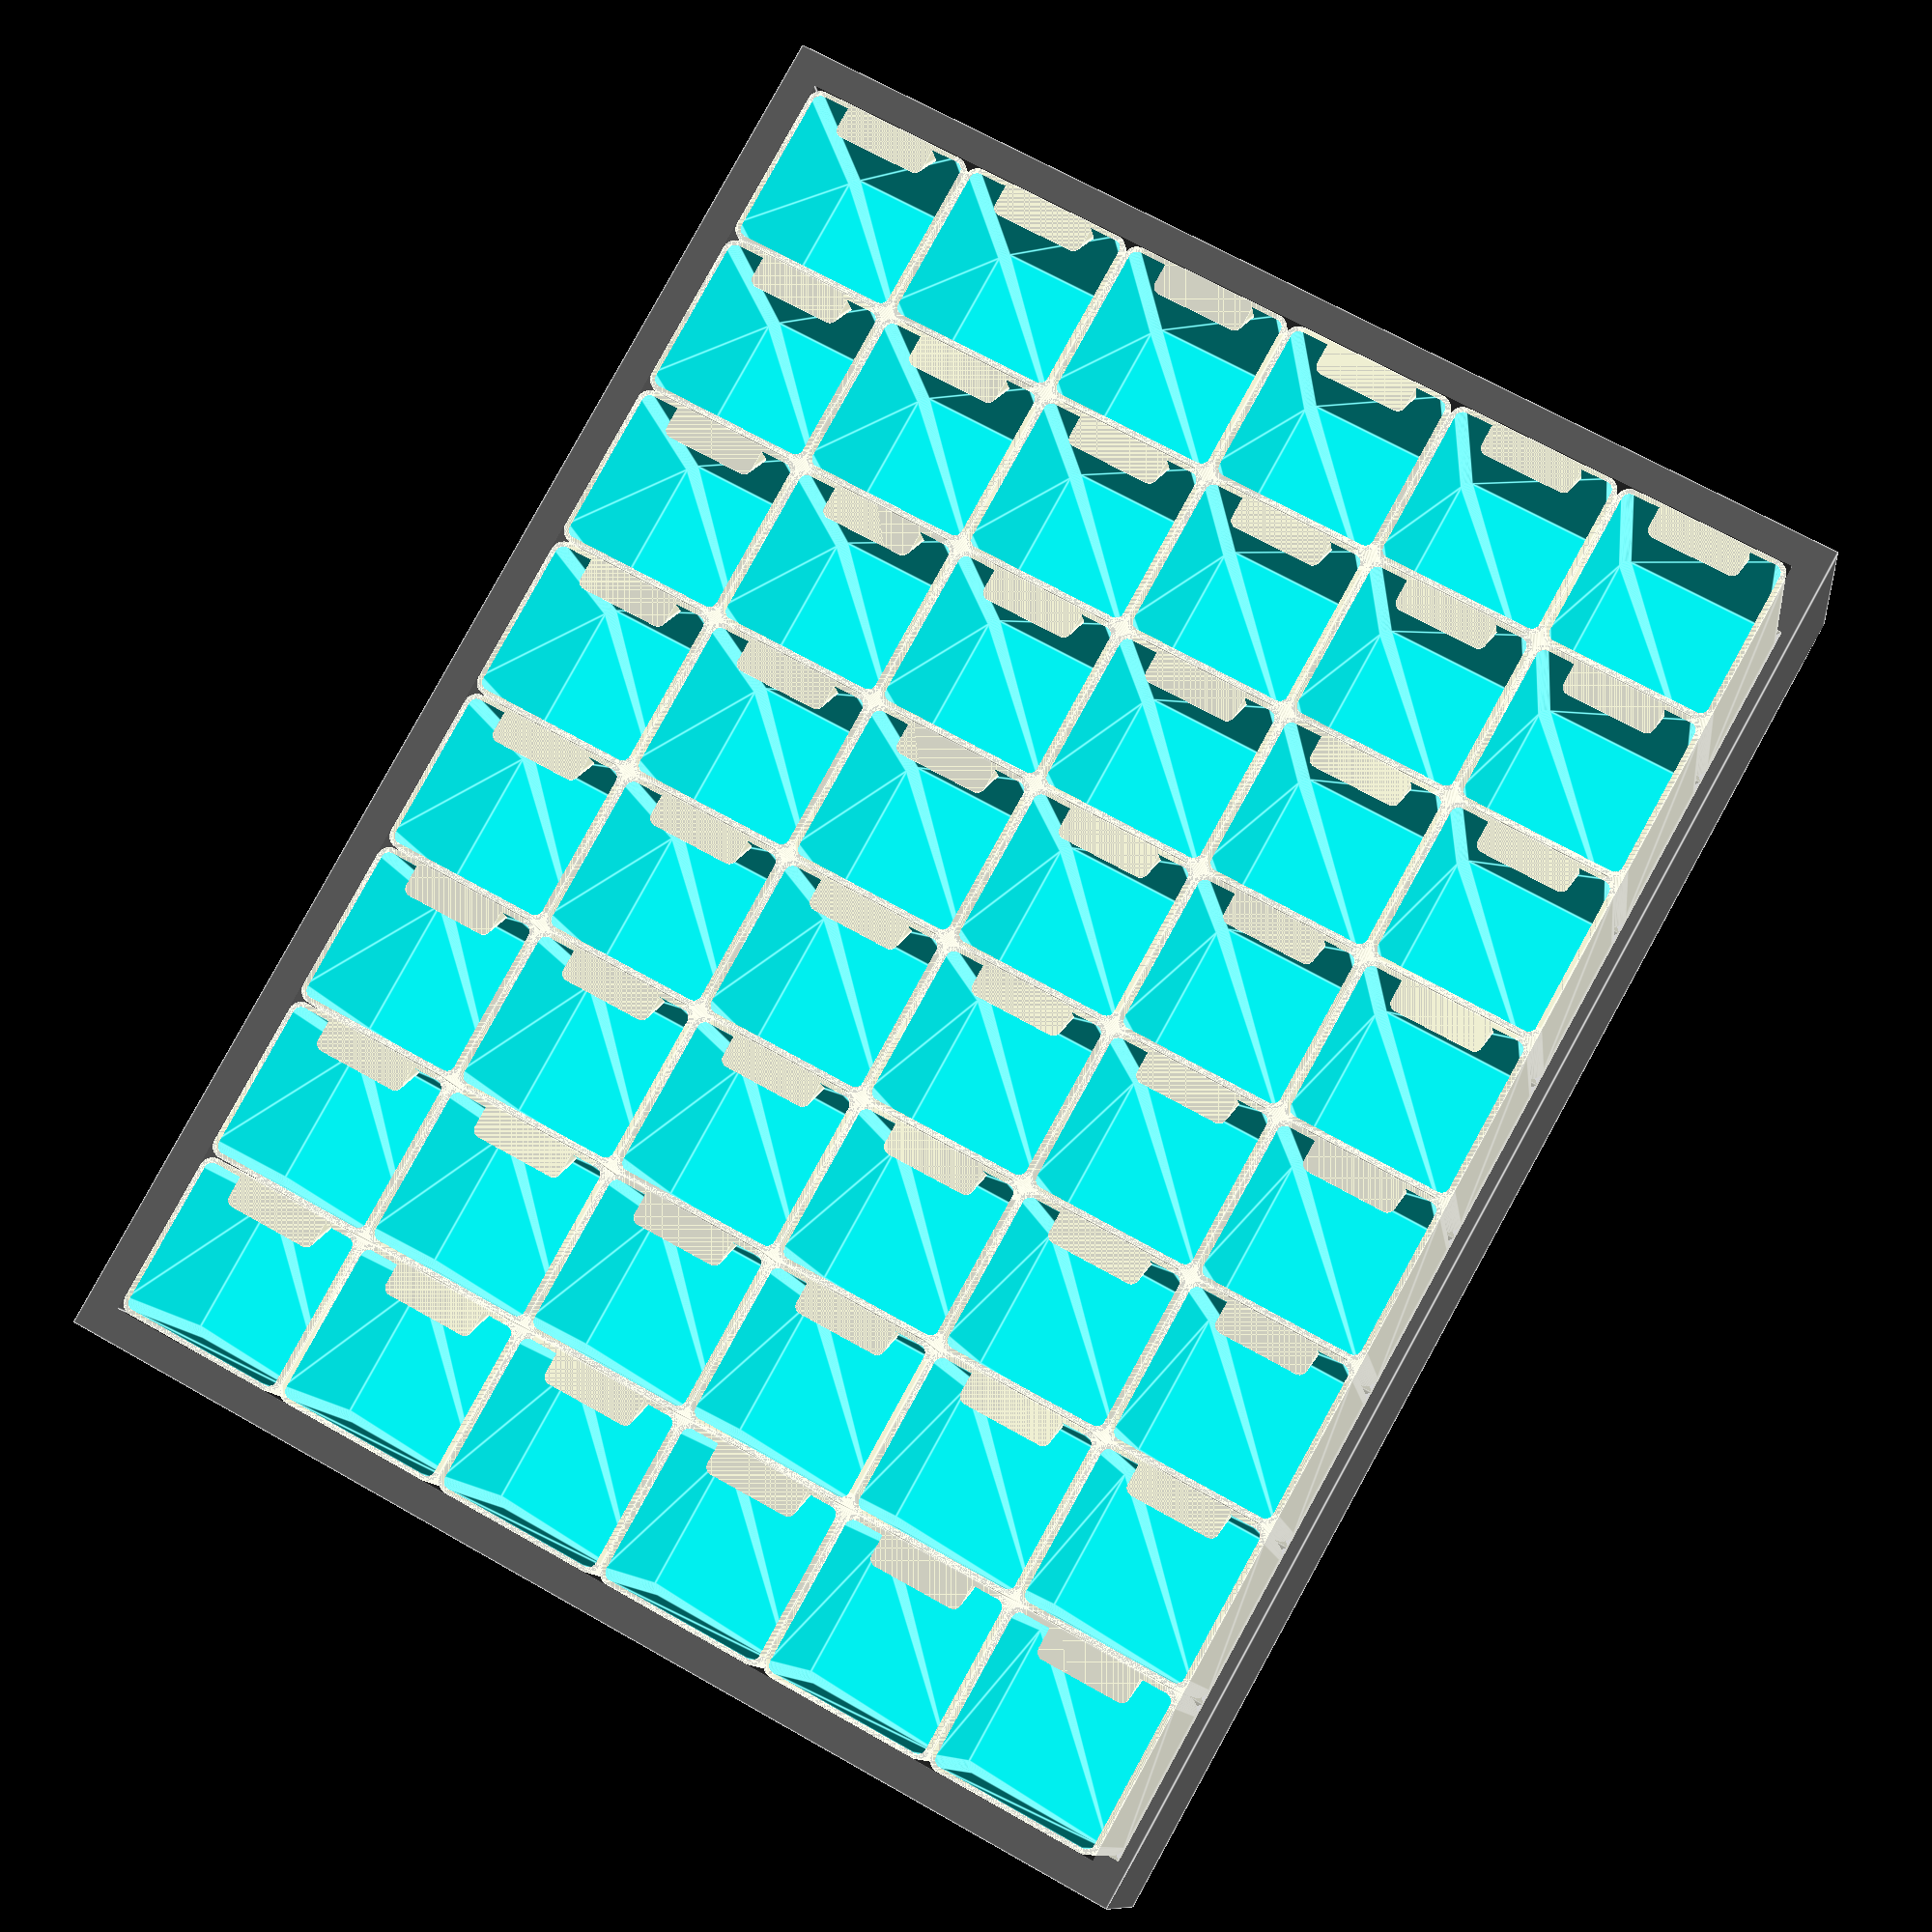
<openscad>
// Stackable Assortment System by Marian Rudzynski
// https://www.thingiverse.com/fx_
// https://twitter.com/fyrn
//
// Based on 1SPIRE's work
// https://www.thingiverse.com/thing:4638621
//
// Inspired by Alexandre Chappel's assortment system
// https://www.youtube.com/watch?v=CHFK5sY8ToE



/* [Drawer Parameters] */
// Inside Drawer Width
ID_W=335;
// Inside Drawer Length
ID_L=430; 
// Inside Drawer Height
ID_H=80; 

/* [Matrix and Grid Parameters] */
//Matrix Drawer Width
MAT_W=6; //[1:1:20]
//Matrix Drawer Length
MAT_L=8; //[1:1:20]
//Matrix Drawer Height
MAT_H=1; //[1:1:6]
//Tolerance (Space between boxes)
Tol=0.4; 
//Grid Tickness (radius value = height = half of the width)
G_rad=2;

/* [Boxes Parameters] */
//Wall Thickness Box
B_WT=1.6; 
//Bottom Thickness Box
B_BT=1.25; 
//Radius inside box
B_rad=2.5; 
//Sticker Lip
ST=1; //[0:No,1:Yes]
//Sticker Lip Height Offset
ST_O=0; 
//Sticker Lip Width
ST_W=30; 
//Sticker Lip Height
ST_H=9; 
// Magnet cavity diameter
MAGNET_DIAMETER = 18.5;
// Magnet cavity height
MAGNET_HEIGHT = 5.5;
//Definition 
$fn=60; //[20:120]

/* [Grid to print, see ECHO for the exact size] */
//Number of grid sections on the width, must be < Matrix Drawer Width
GTP_W=3; //[1:1:20]
//Number of grid sections on the length, must be < Matrix Drawer Length
GTP_L=4; //[1:1:20]

/* [Box to print, Size of the box] */
//Grid Inlay
GI=1; //[0:No,1:Yes]
//Coef of matrix along width, must be < Matrix Drawer Width
BTP_W=1; //[1:1:20]
//Coef of matrix along length, must be < Matrix Drawer Length
BTP_L=1; //[1:1:20]
//Coef of matrix along height, must be < Matrix Drawer Height
BTP_H=1; //[1:1:6]

/* [Box to print, Separators] */
//Duplicate sticker lip
DST=0; //[0:No,1:Yes]
//Box separators, Coef of matrix along width, must be < BTP_W
BTP_SW=0; //[0:1:20]
//Box separators, Coef of matrix along length, must be < BTP_L
BTP_SL=0; //[0:1:20]

/* [Preview and Render] */
Preview=2; //[0:Drawer and grid preview,1:Grid to print,2:Setup Preview,3:Box to print]

MAT_W_UNIT=ID_W/MAT_W;
MAT_L_UNIT=ID_L/MAT_L;
MAT_H_UNIT=ID_H/MAT_H;
echo("Matrix Width unit=",MAT_W_UNIT);
echo("Matrix Length unit=",MAT_L_UNIT);
echo("Matrix Height unit=",MAT_H_UNIT);
echo("Grid to print Width=",GTP_W*MAT_W_UNIT);
echo("Grid to print Length=",GTP_L*MAT_L_UNIT);


module Drawer() {
  difference() {
    translate([-ID_W/2-10,-ID_L/2-10,-5]) cube([ID_W+20,ID_L+20,ID_H+5]);
    translate([-ID_W/2,-ID_L/2,0]) cube([ID_W,ID_L,ID_H+5]);
  }
}

module GridUnit(orientation,length) {
  if(orientation=="L") {
    difference() {
      rotate([90,0,0]) cylinder(d=2*G_rad,h=length,$fn=4,center=true);
      translate([0,0,-1.5*G_rad]) cube([3*G_rad,length+2,3*G_rad],center=true);
    }
  }
  
  else if (orientation=="W") {
    difference() {
      rotate([0,90,0]) cylinder(d=2*G_rad,h=length,$fn=4,center=true);
      translate([0,0,-1.5*G_rad]) cube([length+2,3*G_rad,3*G_rad],center=true);
    }
  }
}

module Grid() {
  intersection() {
    union() {
      for(i=[0:1:MAT_W]) translate([i*MAT_W_UNIT-ID_W/2,0,0]) GridUnit("L",ID_L);
      for(i=[0:1:MAT_L]) translate([0,i*MAT_L_UNIT-ID_L/2,0]) GridUnit("W",ID_W);
    }
    cube([ID_W,ID_L,3*G_rad],center=true);
  }
}

module Box(DIV_W,DIV_L,DIV_H) { //DIV=coef matrix (width, length, height)
  difference() {
    hull() {
      for(i=[-1,1],j=[-1,1]) {
        translate([i*(DIV_W*MAT_W_UNIT/2-B_rad-B_WT-Tol/2),j*(DIV_L*MAT_L_UNIT/2-B_rad-B_WT-Tol/2),G_rad+0.2]) 
          cylinder(r=B_rad+B_WT,h=DIV_H*MAT_H_UNIT-G_rad-0.2);
        translate([i*(DIV_W*MAT_W_UNIT/2-B_rad-B_WT-Tol/2-G_rad),j*(DIV_L*MAT_L_UNIT/2-B_rad-B_WT-Tol/2-G_rad),0]) 
          cylinder(r=B_rad+B_WT,h=B_BT);
      }
    }
    
    if (GI==1) {
      for(i=[1:1:DIV_W-1]) 
        translate([i*MAT_W_UNIT-DIV_W*MAT_W_UNIT/2,0,0]) 
        rotate([90,0,0]) 
        cylinder(d=2*G_rad+0.4,h=DIV_L*MAT_L_UNIT+2,$fn=4,center=true);

      for(i=[1:1:DIV_L-1]) 
        translate([0,i*MAT_L_UNIT-DIV_L*MAT_L_UNIT/2,0]) 
        rotate([0,90,0]) 
        cylinder(d=2*G_rad+0.4,h=DIV_W*MAT_W_UNIT+2,$fn=4,center=true);
    }




    // Magnet inset
    if (MAGNET_DIAMETER > 0) {
      for(i=[0:1:DIV_W-1])
        translate([(i * MAT_W_UNIT) - ((DIV_W * MAT_W_UNIT) - MAT_W_UNIT) / 2, 0, 0]) 
        cylinder(d = MAGNET_DIAMETER, h = MAGNET_HEIGHT, center=true);
    }

    difference() {
      hull() {
        for(i=[-1,1],j=[-1,1]) 
          // Note: 1.8 used to be 0.2, any unforeseen side effects?
          // Exterior hull seems unchanged
          // Increased to get smooth bottom w/ magnets
          translate([i*(DIV_W*MAT_W_UNIT/2-B_rad-B_WT-Tol/2),j*(DIV_L*MAT_L_UNIT/2-B_rad-B_WT-Tol/2),G_rad+1.5]) 
          cylinder(r=B_rad,h = ( DIV_H * MAT_H_UNIT ));
        
        if (MAGNET_DIAMETER == 0) {
          for(i=[-1,1],j=[-1,1]) 
            translate([i*(DIV_W*MAT_W_UNIT/2-B_rad-B_WT-Tol/2-G_rad),j*(DIV_L*MAT_L_UNIT/2-B_rad-B_WT-Tol/2-G_rad),B_BT]) 
            cylinder(r=B_rad,h=DIV_H*MAT_H_UNIT);
        }
      }
      
      if (GI==1) {
        translate([0,0,0]) {
          for(i=[1:1:DIV_W-1]) {
            translate([i*MAT_W_UNIT-DIV_W*MAT_W_UNIT/2,0,0])
            rotate([90,0,0])
            cylinder(d=2*G_rad+0.4+2*B_BT,h=DIV_L*MAT_L_UNIT+2,$fn=4,center=true);
           }
          for(i=[1:1:DIV_L-1]) translate([0,i*MAT_L_UNIT-DIV_L*MAT_L_UNIT/2,0]) rotate([0,90,0]) cylinder(d=2*G_rad+0.4+2*B_BT,h=DIV_W*MAT_W_UNIT+2,$fn=4,center=true);
        }
      }
      
    
      if (ST==1) {
        if (DST==0) {
          translate([0,-DIV_L*MAT_L_UNIT/2,DIV_H*MAT_H_UNIT]) difference() {
            hull() {
                for(i=[-1,1],j=[-B_rad*2,ST_H-B_rad*2+B_WT]) {
                  translate([i*(ST_W/2-B_rad),j-(-B_rad-Tol/2),-0.5-ST_O]) cylinder(r=B_rad,h=1);
                  translate([i*(ST_W/2-B_rad),-B_rad*2-(-B_rad-Tol/2),-1.5*ST_H-0.5-ST_O]) cylinder(r=B_rad,h=1);
                }
            }
            translate([-ST_W/2-1,-5,-1.5*ST_H-1-ST_O]) cube([ST_W+2,B_WT+3.5,1.5*ST_H+2]);
          }
        }
        if (DST==1) {
            for(i=[0.5:1:BTP_SW+1],j=[0:1:BTP_SL]) translate([i*BTP_W*MAT_W_UNIT/(BTP_SW+1)-BTP_W*MAT_W_UNIT/2,j*BTP_L*MAT_L_UNIT/(BTP_SL+1)-BTP_L*MAT_L_UNIT/2,DIV_H*MAT_H_UNIT]) difference() {
              hull() {
                  for(i=[-1,1],j=[-B_rad*2,ST_H-B_rad*2+B_WT]) {
                    translate([i*(ST_W/2-B_rad),j-(-B_rad-Tol/2),-0.5-ST_O]) cylinder(r=B_rad,h=1);
                    translate([i*(ST_W/2-B_rad),-B_rad*2-(-B_rad-Tol/2),-1.5*ST_H-0.5-ST_O]) cylinder(r=B_rad,h=1);
                  }
              }
              translate([-ST_W/2-1,-5,-1.5*ST_H-1-ST_O]) cube([ST_W+2,B_WT+3.5,1.5*ST_H+2]);
            }
          
          
        }
      }
      else{}
      

      
      for(i=[1:1:BTP_SW]) translate([i*BTP_W*MAT_W_UNIT/(BTP_SW+1)-BTP_W*MAT_W_UNIT/2,0,-ST_O]) cube([B_WT,BTP_L*MAT_L_UNIT,2*MAT_H_UNIT*DIV_H],center=true);
      for(i=[1:1:BTP_SL]) translate([0,i*BTP_L*MAT_L_UNIT/(BTP_SL+1)-BTP_L*MAT_L_UNIT/2,-ST_O]) cube([BTP_W*MAT_W_UNIT,B_WT,2*MAT_H_UNIT*DIV_H],center=true);
      
    }
  }
}

module GridToPrint(width,length) {
  intersection() {
    union() {
      for(i=[0:1:width]) translate([i*MAT_W_UNIT-width*MAT_W_UNIT/2,0,0]) GridUnit("L",length*MAT_L_UNIT);
      for(i=[0:1:length]) translate([0,i*MAT_L_UNIT-length*MAT_L_UNIT/2,0]) GridUnit("W",width*MAT_W_UNIT);
    }
    cube([width*MAT_W_UNIT,length*MAT_L_UNIT,2*G_rad],center=true);
  }
}


module Rendering(Render) {
  if (Render==0) {
    %Drawer();
    Grid();
  }
  else if (Render==1) {
    GridToPrint(GTP_W,GTP_L);
  }
  else if (Render==2) {
    %Drawer();
    if (GI==1) {translate([0,0,-0.1]) Grid();}
    for(i=[0:BTP_W:MAT_W-BTP_W],j=[0:BTP_L:MAT_L-BTP_L]) translate([-ID_W/2+MAT_W_UNIT/2*BTP_W+i*MAT_W_UNIT,-ID_L/2+MAT_L_UNIT/2*BTP_L+j*MAT_L_UNIT,0]) Box(BTP_W,BTP_L,BTP_H);
  }
  else if (Render==3) {
    Box(BTP_W,BTP_L,BTP_H);
  }
}

Rendering(Preview);


</openscad>
<views>
elev=190.5 azim=29.1 roll=172.9 proj=p view=edges
</views>
